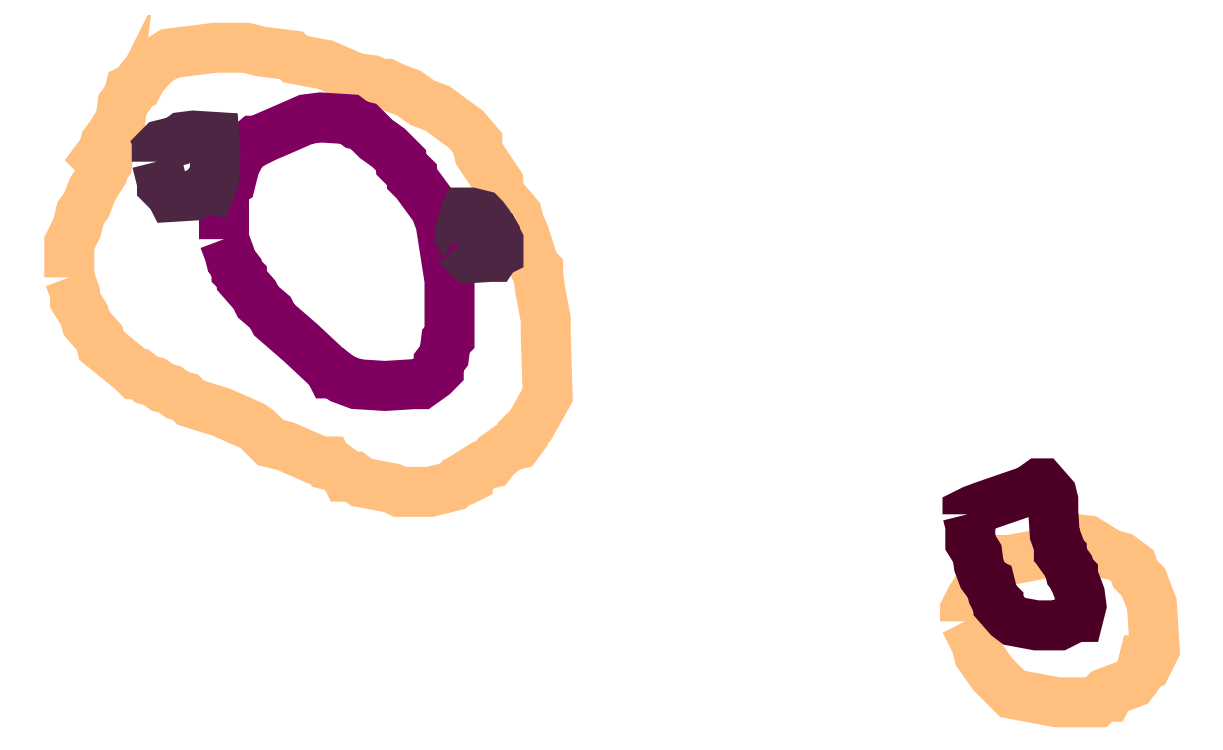
<metadata>
{"format":"dxf","ext":"dxf","renderer":"ezdxf+matplotlib","layout":"modelspace","background":"white","min_lineweight":24,"dpi":150}
</metadata>
<code>
0
SECTION
2
ENTITIES
0
POLYLINE
66
1
70
1
3
contour
0
VERTEX
10
9.736
20
8.2
30
3.68
0
VERTEX
10
9.743
20
8.182
30
3.68
0
VERTEX
10
9.743
20
8.173
30
3.68
0
VERTEX
10
9.754
20
8.155
30
3.68
0
VERTEX
10
9.756
20
8.147
30
3.68
0
VERTEX
10
9.772
20
8.129
30
3.68
0
VERTEX
10
9.774
20
8.12
30
3.68
0
VERTEX
10
9.81
20
8.091
30
3.68
0
VERTEX
10
9.814
20
8.087
30
3.68
0
VERTEX
10
9.819
20
8.087
30
3.68
0
VERTEX
10
9.827
20
8.08
30
3.68
0
VERTEX
10
9.836
20
8.078
30
3.68
0
VERTEX
10
9.845
20
8.071
30
3.68
0
VERTEX
10
9.854
20
8.069
30
3.68
0
VERTEX
10
9.863
20
8.062
30
3.68
0
VERTEX
10
9.872
20
8.06
30
3.68
0
VERTEX
10
9.878
20
8.053
30
3.68
0
VERTEX
10
9.914
20
8.042
30
3.68
0
VERTEX
10
9.949
20
8.027
30
3.68
0
VERTEX
10
9.956
20
8.022
30
3.68
0
VERTEX
10
9.972
20
8.007
30
3.68
0
VERTEX
10
9.989
20
8.002
30
3.68
0
VERTEX
10
10.02
20
7.987
30
3.68
0
VERTEX
10
10.03
20
7.985
30
3.68
0
VERTEX
10
10.04
20
7.985
30
3.68
0
VERTEX
10
10.04
20
7.98
30
3.68
0
VERTEX
10
10.05
20
7.978
30
3.68
0
VERTEX
10
10.06
20
7.971
30
3.68
0
VERTEX
10
10.06
20
7.967
30
3.68
0
VERTEX
10
10.07
20
7.967
30
3.68
0
VERTEX
10
10.08
20
7.96
30
3.68
0
VERTEX
10
10.11
20
7.954
30
3.68
0
VERTEX
10
10.12
20
7.949
30
3.68
0
VERTEX
10
10.16
20
7.949
30
3.68
0
VERTEX
10
10.18
20
7.954
30
3.68
0
VERTEX
10
10.18
20
7.956
30
3.68
0
VERTEX
10
10.19
20
7.96
30
3.68
0
VERTEX
10
10.2
20
7.963
30
3.68
0
VERTEX
10
10.2
20
7.965
30
3.68
0
VERTEX
10
10.2
20
7.969
30
3.68
0
VERTEX
10
10.22
20
7.98
30
3.68
0
VERTEX
10
10.23
20
7.983
30
3.68
0
VERTEX
10
10.24
20
7.991
30
3.68
0
VERTEX
10
10.25
20
8.002
30
3.68
0
VERTEX
10
10.26
20
8.005
30
3.68
0
VERTEX
10
10.27
20
8.014
30
3.68
0
VERTEX
10
10.27
20
8.018
30
3.68
0
VERTEX
10
10.28
20
8.027
30
3.68
0
VERTEX
10
10.3
20
8.062
30
3.68
0
VERTEX
10
10.29
20
8.133
30
3.68
0
VERTEX
10
10.29
20
8.151
30
3.68
0
VERTEX
10
10.29
20
8.187
30
3.68
0
VERTEX
10
10.28
20
8.204
30
3.68
0
VERTEX
10
10.28
20
8.209
30
3.68
0
VERTEX
10
10.28
20
8.213
30
3.68
0
VERTEX
10
10.27
20
8.249
30
3.68
0
VERTEX
10
10.26
20
8.264
30
3.68
0
VERTEX
10
10.26
20
8.273
30
3.68
0
VERTEX
10
10.25
20
8.289
30
3.68
0
VERTEX
10
10.24
20
8.297
30
3.68
0
VERTEX
10
10.24
20
8.306
30
3.68
0
VERTEX
10
10.24
20
8.311
30
3.68
0
VERTEX
10
10.22
20
8.344
30
3.68
0
VERTEX
10
10.21
20
8.353
30
3.68
0
VERTEX
10
10.21
20
8.357
30
3.68
0
VERTEX
10
10.2
20
8.373
30
3.68
0
VERTEX
10
10.17
20
8.397
30
3.68
0
VERTEX
10
10.15
20
8.404
30
3.68
0
VERTEX
10
10.13
20
8.415
30
3.68
0
VERTEX
10
10.12
20
8.422
30
3.68
0
VERTEX
10
10.11
20
8.426
30
3.68
0
VERTEX
10
10.1
20
8.426
30
3.68
0
VERTEX
10
10.09
20
8.43
30
3.68
0
VERTEX
10
10.07
20
8.433
30
3.68
0
VERTEX
10
10.04
20
8.448
30
3.68
0
VERTEX
10
10
20
8.455
30
3.68
0
VERTEX
10
9.996
20
8.459
30
3.68
0
VERTEX
10
9.96
20
8.464
30
3.68
0
VERTEX
10
9.943
20
8.468
30
3.68
0
VERTEX
10
9.907
20
8.468
30
3.68
0
VERTEX
10
9.872
20
8.464
30
3.68
0
VERTEX
10
9.854
20
8.461
30
3.68
0
VERTEX
10
9.836
20
8.45
30
3.68
0
VERTEX
10
9.821
20
8.433
30
3.68
0
VERTEX
10
9.816
20
8.424
30
3.68
0
VERTEX
10
9.807
20
8.419
30
3.68
0
VERTEX
10
9.805
20
8.411
30
3.68
0
VERTEX
10
9.799
20
8.402
30
3.68
0
VERTEX
10
9.796
20
8.384
30
3.68
0
VERTEX
10
9.785
20
8.366
30
3.68
0
VERTEX
10
9.779
20
8.357
30
3.68
0
VERTEX
10
9.776
20
8.348
30
3.68
0
VERTEX
10
9.77
20
8.34
30
3.68
0
VERTEX
10
9.772
20
8.337
30
3.68
0
VERTEX
10
9.781
20
8.346
30
3.68
0
VERTEX
10
9.783
20
8.351
30
3.68
0
VERTEX
10
9.781
20
8.333
30
3.68
0
VERTEX
10
9.774
20
8.324
30
3.68
0
VERTEX
10
9.774
20
8.32
30
3.68
0
VERTEX
10
9.763
20
8.302
30
3.68
0
VERTEX
10
9.756
20
8.284
30
3.68
0
VERTEX
10
9.75
20
8.275
30
3.68
0
VERTEX
10
9.745
20
8.258
30
3.68
0
VERTEX
10
9.736
20
8.24
30
3.68
0
VERTEX
10
9.736
20
8.204
30
3.68
0
VERTEX
10
9.736
20
8.202
30
3.68
0
SEQEND
0
POLYLINE
66
1
70
1
3
contour
0
VERTEX
10
10.78
20
7.798
30
3.68
0
VERTEX
10
10.8
20
7.772
30
3.68
0
VERTEX
10
10.8
20
7.759
30
3.68
0
VERTEX
10
10.82
20
7.736
30
3.68
0
VERTEX
10
10.84
20
7.713
30
3.68
0
VERTEX
10
10.89
20
7.704
30
3.68
0
VERTEX
10
10.92
20
7.704
30
3.68
0
VERTEX
10
10.93
20
7.704
30
3.68
0
VERTEX
10
10.94
20
7.704
30
3.68
0
VERTEX
10
10.94
20
7.71
30
3.68
0
VERTEX
10
10.95
20
7.71
30
3.68
0
VERTEX
10
10.95
20
7.717
30
3.68
0
VERTEX
10
10.98
20
7.726
30
3.68
0
VERTEX
10
10.99
20
7.739
30
3.68
0
VERTEX
10
10.99
20
7.752
30
3.68
0
VERTEX
10
11
20
7.752
30
3.68
0
VERTEX
10
11
20
7.765
30
3.68
0
VERTEX
10
11
20
7.818
30
3.68
0
VERTEX
10
10.99
20
7.844
30
3.68
0
VERTEX
10
10.98
20
7.853
30
3.68
0
VERTEX
10
10.98
20
7.863
30
3.68
0
VERTEX
10
10.97
20
7.873
30
3.68
0
VERTEX
10
10.95
20
7.876
30
3.68
0
VERTEX
10
10.93
20
7.893
30
3.68
0
VERTEX
10
10.9
20
7.896
30
3.68
0
VERTEX
10
10.89
20
7.886
30
3.68
0
VERTEX
10
10.89
20
7.879
30
3.68
0
VERTEX
10
10.84
20
7.87
30
3.68
0
VERTEX
10
10.83
20
7.87
30
3.68
0
VERTEX
10
10.81
20
7.85
30
3.68
0
VERTEX
10
10.79
20
7.824
30
3.68
0
VERTEX
10
10.78
20
7.811
30
3.68
0
VERTEX
10
10.78
20
7.801
30
3.68
0
SEQEND
0
POLYLINE
66
1
70
1
3
mitochondrion
0
VERTEX
10
9.917
20
8.245
30
3.68
0
VERTEX
10
9.924
20
8.228
30
3.68
0
VERTEX
10
9.926
20
8.219
30
3.68
0
VERTEX
10
9.932
20
8.211
30
3.68
0
VERTEX
10
9.932
20
8.207
30
3.68
0
VERTEX
10
9.938
20
8.201
30
3.68
0
VERTEX
10
9.938
20
8.196
30
3.68
0
VERTEX
10
9.953
20
8.18
30
3.68
0
VERTEX
10
9.957
20
8.171
30
3.68
0
VERTEX
10
9.972
20
8.159
30
3.68
0
VERTEX
10
9.976
20
8.15
30
3.68
0
VERTEX
10
10.01
20
8.123
30
3.68
0
VERTEX
10
10.04
20
8.092
30
3.68
0
VERTEX
10
10.04
20
8.088
30
3.68
0
VERTEX
10
10.05
20
8.088
30
3.68
0
VERTEX
10
10.06
20
8.081
30
3.68
0
VERTEX
10
10.07
20
8.075
30
3.68
0
VERTEX
10
10.11
20
8.073
30
3.68
0
VERTEX
10
10.14
20
8.075
30
3.68
0
VERTEX
10
10.15
20
8.075
30
3.68
0
VERTEX
10
10.16
20
8.086
30
3.68
0
VERTEX
10
10.17
20
8.092
30
3.68
0
VERTEX
10
10.17
20
8.1
30
3.68
0
VERTEX
10
10.17
20
8.109
30
3.68
0
VERTEX
10
10.18
20
8.125
30
3.68
0
VERTEX
10
10.18
20
8.13
30
3.68
0
VERTEX
10
10.18
20
8.196
30
3.68
0
VERTEX
10
10.17
20
8.263
30
3.68
0
VERTEX
10
10.16
20
8.28
30
3.68
0
VERTEX
10
10.14
20
8.311
30
3.68
0
VERTEX
10
10.14
20
8.316
30
3.68
0
VERTEX
10
10.14
20
8.32
30
3.68
0
VERTEX
10
10.12
20
8.332
30
3.68
0
VERTEX
10
10.12
20
8.336
30
3.68
0
VERTEX
10
10.11
20
8.351
30
3.68
0
VERTEX
10
10.1
20
8.362
30
3.68
0
VERTEX
10
10.08
20
8.376
30
3.68
0
VERTEX
10
10.07
20
8.378
30
3.68
0
VERTEX
10
10.06
20
8.385
30
3.68
0
VERTEX
10
10.03
20
8.387
30
3.68
0
VERTEX
10
10.01
20
8.385
30
3.68
0
VERTEX
10
9.98
20
8.37
30
3.68
0
VERTEX
10
9.965
20
8.364
30
3.68
0
VERTEX
10
9.957
20
8.36
30
3.68
0
VERTEX
10
9.953
20
8.36
30
3.68
0
VERTEX
10
9.938
20
8.347
30
3.68
0
VERTEX
10
9.93
20
8.33
30
3.68
0
VERTEX
10
9.926
20
8.313
30
3.68
0
VERTEX
10
9.921
20
8.311
30
3.68
0
VERTEX
10
9.921
20
8.307
30
3.68
0
VERTEX
10
9.917
20
8.303
30
3.68
0
VERTEX
10
9.917
20
8.27
30
3.68
0
VERTEX
10
9.917
20
8.253
30
3.68
0
VERTEX
10
9.917
20
8.247
30
3.68
0
SEQEND
0
POLYLINE
66
1
70
1
3
endoplasmic_reticulum
0
VERTEX
10
9.839
20
8.335
30
3.68
0
VERTEX
10
9.845
20
8.311
30
3.68
0
VERTEX
10
9.845
20
8.308
30
3.68
0
VERTEX
10
9.855
20
8.297
30
3.68
0
VERTEX
10
9.857
20
8.294
30
3.68
0
VERTEX
10
9.881
20
8.295
30
3.68
0
VERTEX
10
9.892
20
8.302
30
3.68
0
VERTEX
10
9.895
20
8.305
30
3.68
0
VERTEX
10
9.901
20
8.303
30
3.68
0
VERTEX
10
9.906
20
8.315
30
3.68
0
VERTEX
10
9.907
20
8.34
30
3.68
0
VERTEX
10
9.906
20
8.364
30
3.68
0
VERTEX
10
9.881
20
8.365
30
3.68
0
VERTEX
10
9.869
20
8.364
30
3.68
0
VERTEX
10
9.863
20
8.359
30
3.68
0
VERTEX
10
9.851
20
8.356
30
3.68
0
VERTEX
10
9.845
20
8.355
30
3.68
0
VERTEX
10
9.843
20
8.353
30
3.68
0
VERTEX
10
9.845
20
8.35
30
3.68
0
VERTEX
10
9.839
20
8.344
30
3.68
0
VERTEX
10
9.839
20
8.338
30
3.68
0
VERTEX
10
9.839
20
8.337
30
3.68
0
SEQEND
0
POLYLINE
66
1
70
1
3
endoplasmic_reticulum
0
VERTEX
10
10.19
20
8.239
30
3.68
0
VERTEX
10
10.2
20
8.236
30
3.68
0
VERTEX
10
10.2
20
8.23
30
3.68
0
VERTEX
10
10.2
20
8.222
30
3.68
0
VERTEX
10
10.23
20
8.224
30
3.68
0
VERTEX
10
10.23
20
8.224
30
3.68
0
VERTEX
10
10.23
20
8.228
30
3.68
0
VERTEX
10
10.24
20
8.23
30
3.68
0
VERTEX
10
10.24
20
8.242
30
3.68
0
VERTEX
10
10.24
20
8.245
30
3.68
0
VERTEX
10
10.23
20
8.245
30
3.68
0
VERTEX
10
10.23
20
8.251
30
3.68
0
VERTEX
10
10.23
20
8.263
30
3.68
0
VERTEX
10
10.22
20
8.27
30
3.68
0
VERTEX
10
10.22
20
8.273
30
3.68
0
VERTEX
10
10.21
20
8.276
30
3.68
0
VERTEX
10
10.2
20
8.276
30
3.68
0
VERTEX
10
10.2
20
8.263
30
3.68
0
VERTEX
10
10.19
20
8.257
30
3.68
0
VERTEX
10
10.2
20
8.245
30
3.68
0
VERTEX
10
10.2
20
8.244
30
3.68
0
VERTEX
10
10.19
20
8.244
30
3.68
0
VERTEX
10
10.19
20
8.241
30
3.68
0
SEQEND
0
POLYLINE
66
1
70
1
3
postsynaptic_density
0
VERTEX
10
10.79
20
7.923
30
3.68
0
VERTEX
10
10.79
20
7.91
30
3.68
0
VERTEX
10
10.79
20
7.897
30
3.68
0
VERTEX
10
10.79
20
7.89
30
3.68
0
VERTEX
10
10.8
20
7.877
30
3.68
0
VERTEX
10
10.8
20
7.864
30
3.68
0
VERTEX
10
10.8
20
7.851
30
3.68
0
VERTEX
10
10.81
20
7.844
30
3.68
0
VERTEX
10
10.81
20
7.843
30
3.68
0
VERTEX
10
10.82
20
7.829
30
3.68
0
VERTEX
10
10.82
20
7.823
30
3.68
0
VERTEX
10
10.82
20
7.82
30
3.68
0
VERTEX
10
10.82
20
7.816
30
3.68
0
VERTEX
10
10.83
20
7.803
30
3.68
0
VERTEX
10
10.84
20
7.798
30
3.68
0
VERTEX
10
10.87
20
7.793
30
3.68
0
VERTEX
10
10.89
20
7.793
30
3.68
0
VERTEX
10
10.91
20
7.8
30
3.68
0
VERTEX
10
10.91
20
7.803
30
3.68
0
VERTEX
10
10.92
20
7.803
30
3.68
0
VERTEX
10
10.92
20
7.816
30
3.68
0
VERTEX
10
10.92
20
7.829
30
3.68
0
VERTEX
10
10.91
20
7.843
30
3.68
0
VERTEX
10
10.91
20
7.849
30
3.68
0
VERTEX
10
10.91
20
7.852
30
3.68
0
VERTEX
10
10.91
20
7.856
30
3.68
0
VERTEX
10
10.9
20
7.862
30
3.68
0
VERTEX
10
10.9
20
7.874
30
3.68
0
VERTEX
10
10.9
20
7.877
30
3.68
0
VERTEX
10
10.89
20
7.88
30
3.68
0
VERTEX
10
10.89
20
7.887
30
3.68
0
VERTEX
10
10.89
20
7.9
30
3.68
0
VERTEX
10
10.89
20
7.926
30
3.68
0
VERTEX
10
10.89
20
7.94
30
3.68
0
VERTEX
10
10.88
20
7.946
30
3.68
0
VERTEX
10
10.87
20
7.959
30
3.68
0
VERTEX
10
10.87
20
7.959
30
3.68
0
VERTEX
10
10.86
20
7.951
30
3.68
0
VERTEX
10
10.81
20
7.933
30
3.68
0
VERTEX
10
10.79
20
7.928
30
3.68
0
VERTEX
10
10.79
20
7.925
30
3.68
0
SEQEND
0
ENDSEC
0
EOF

</code>
